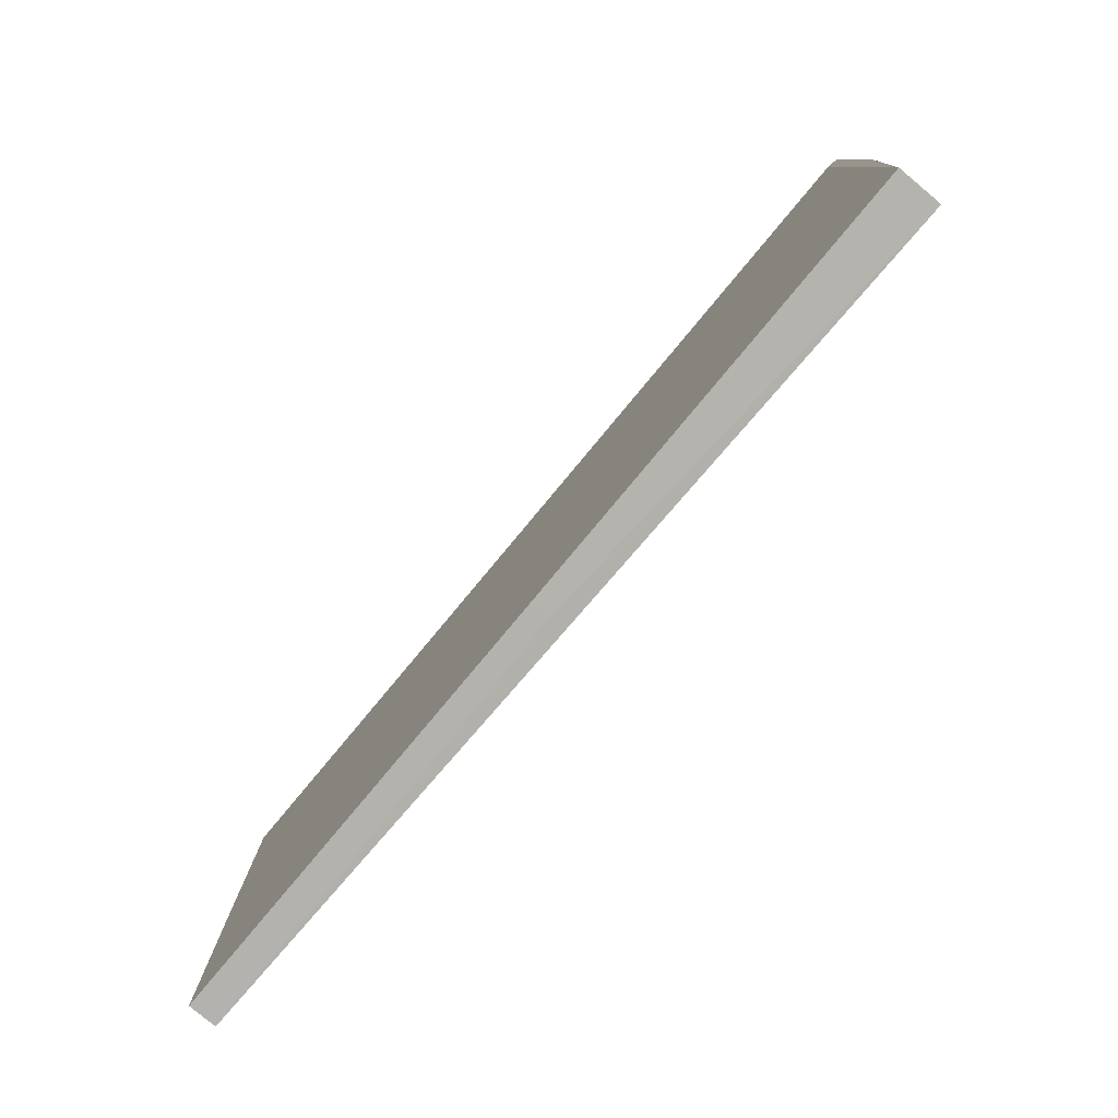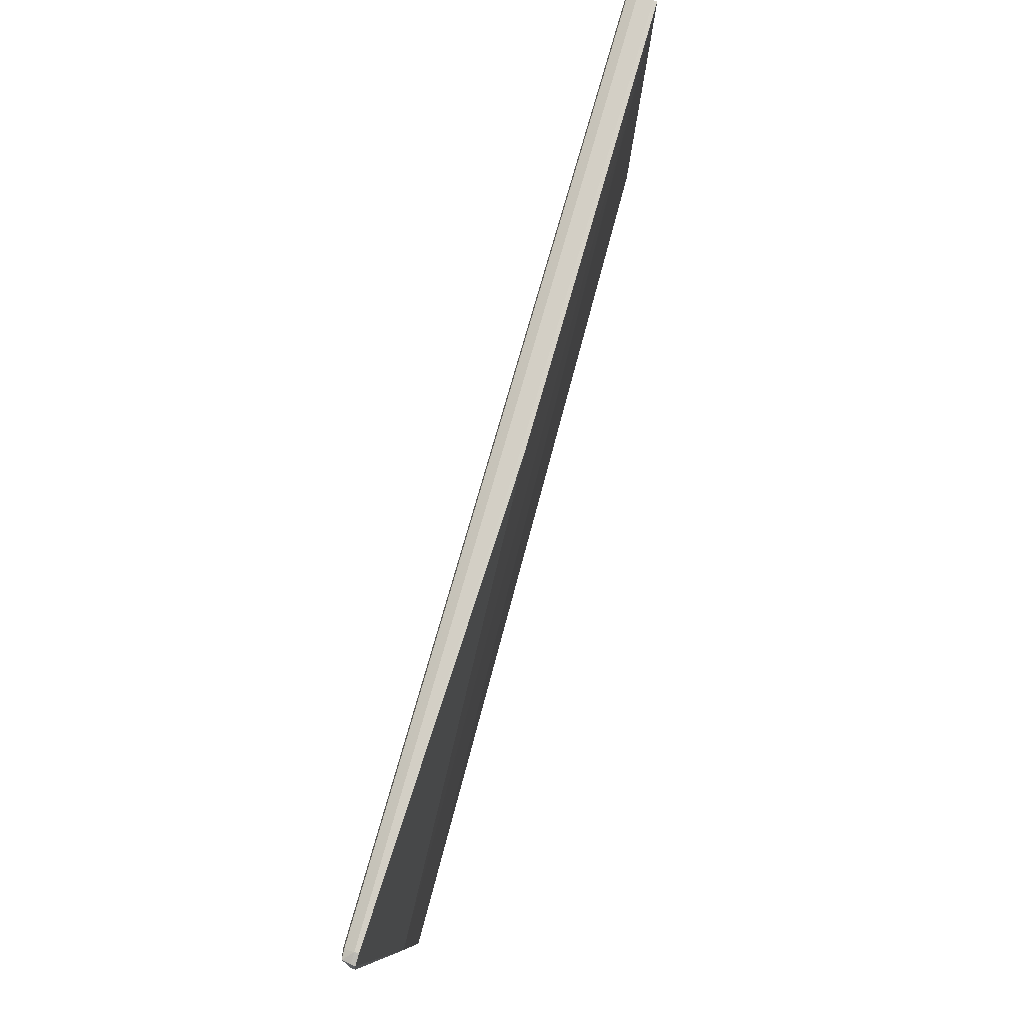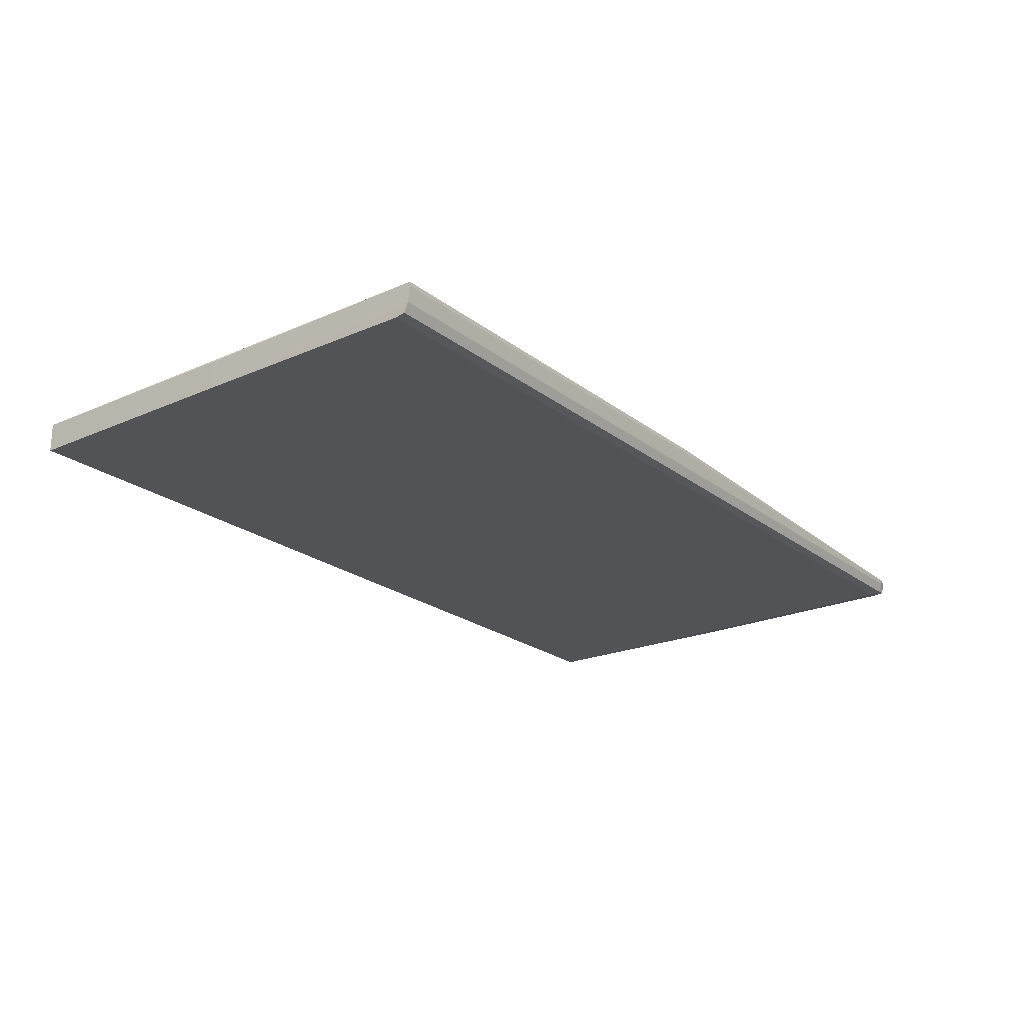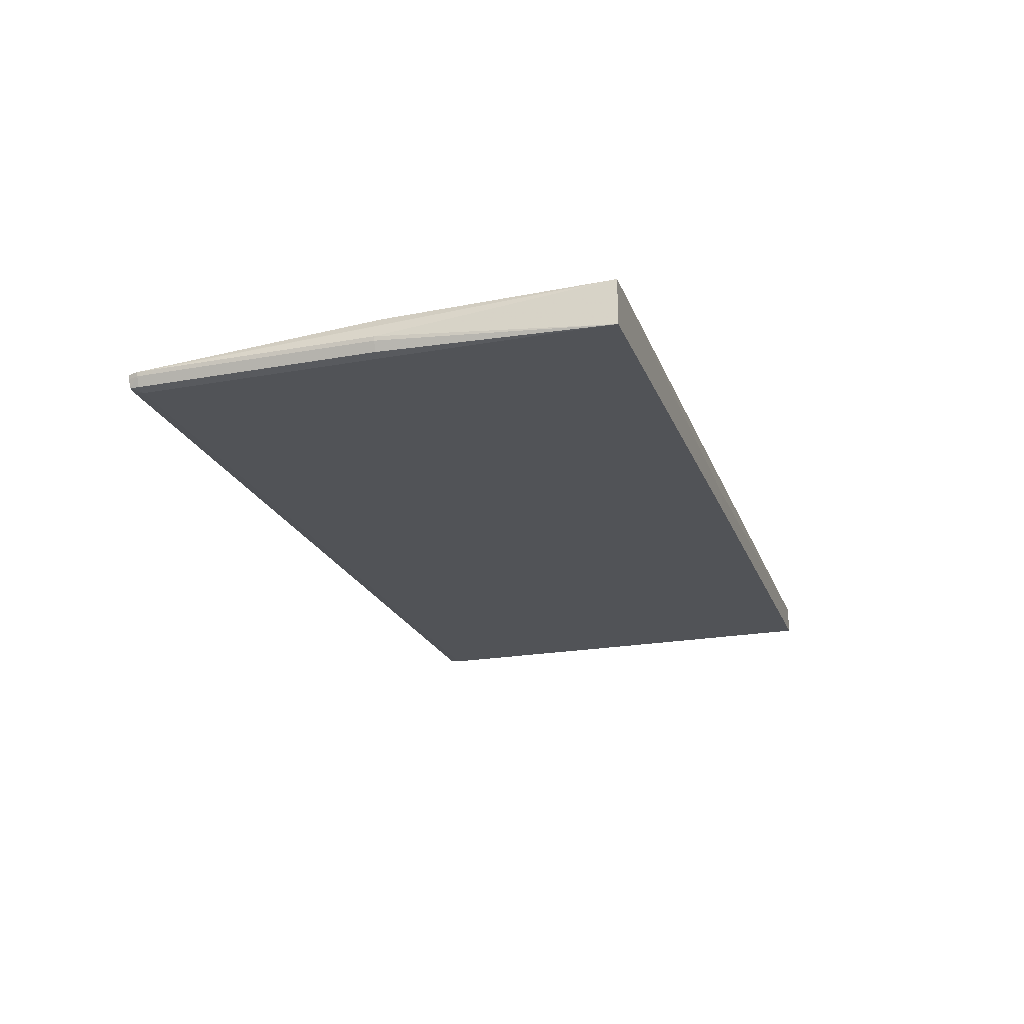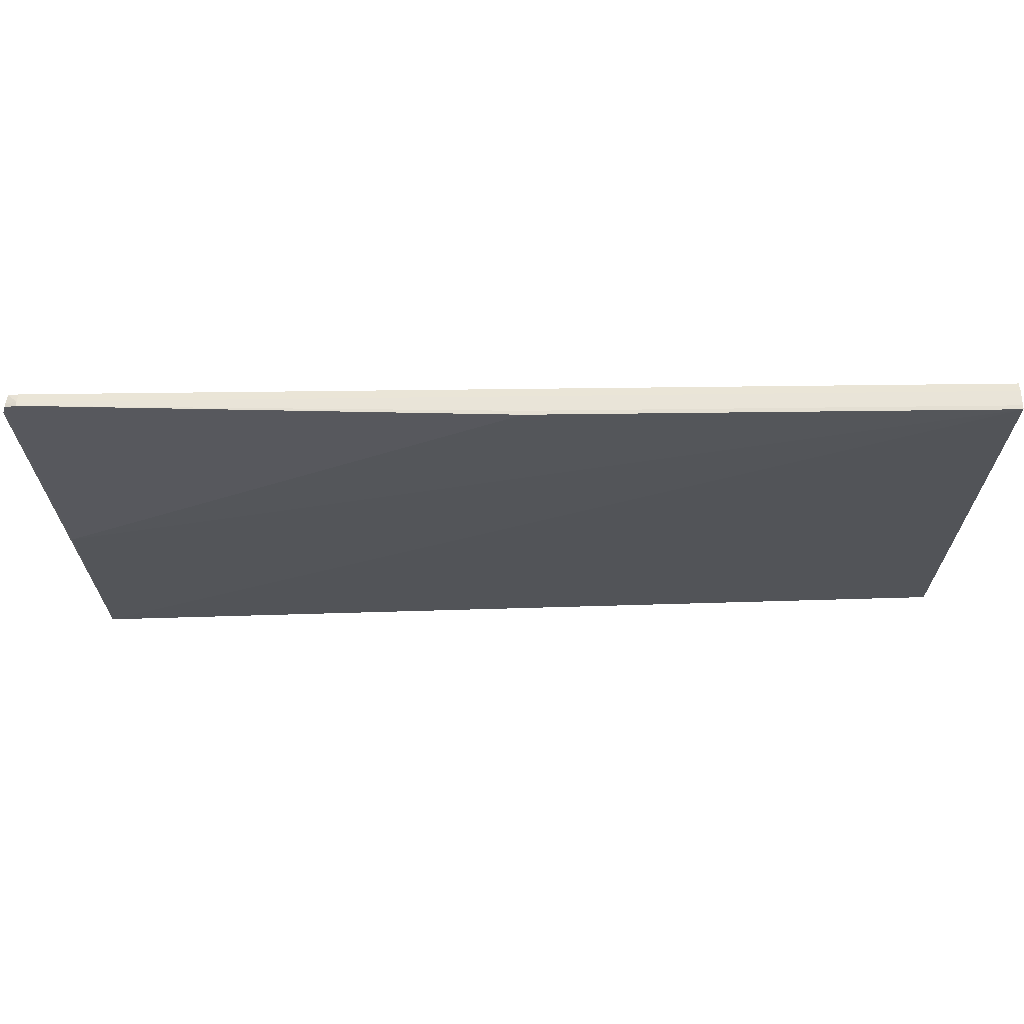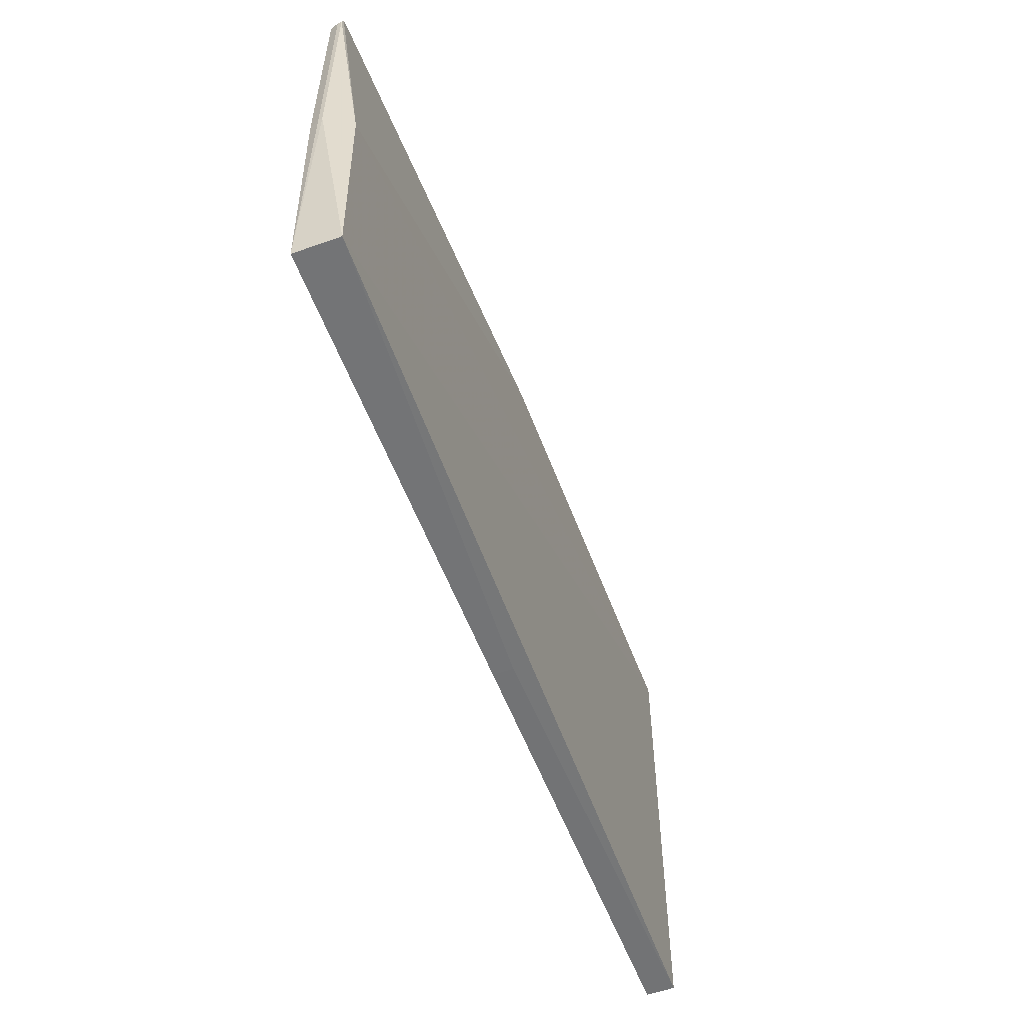
<metadata>
{"format":"obj","ext":"obj","renderer":"f3d","projection":"perspective","resolution":1024,"background":"white","views":[{"elev":-79.8,"azim":50.2,"up":"+Z"},{"elev":79.6,"azim":106.1,"up":"+Z"},{"elev":-22.3,"azim":-52.5,"up":"+Y"},{"elev":-21.9,"azim":107.6,"up":"+Y"},{"elev":66.8,"azim":179.3,"up":"+Z"},{"elev":-55.9,"azim":110.4,"up":"+Z"}]}
</metadata>
<code>
v -0.7551 -0.4902 0.4801
v -0.7577 -0.4902 0.09278
v 0.7893 -0.4902 0.4801
v 0.7893 -0.4902 0.0713
v 0.8064 -0.4874 0.4801
v 0.8051 -0.4864 0.4957
v 0.8135 -0.4714 0.4801
v 0.8136 -0.4714 0.4537
v 0.8146 -0.4642 0.4537
v 0.8136 -0.4714 0.0713
v 0.8064 -0.4874 0.0713
v 0.7873 -0.4902 -0.3098
v 0.0113 -0.4902 -0.3123
v -0.7577 -0.4902 -0.3123
v 0.0113 -0.4565 -0.3123
v 0.7873 -0.414 -0.3098
v -0.7577 -0.4411 -0.3123
v -0.7577 -0.4434 0.09278
v -0.7551 -0.4383 0.5066
v -0.7551 -0.445 0.5066
v 0.01123 -0.445 0.5066
v 0.7893 -0.4642 0.5044
v 0.7893 -0.4714 0.5036
v -0.7551 -0.4714 0.5036
v -0.7551 -0.4874 0.4969
v 0.0113 -0.4874 0.4969
v 0.7893 -0.4874 0.4969
v 0.8079 -0.4714 0.4984
v 0.8083 -0.4642 0.4988
v 0.8103 -0.4642 0.4935
v 0.7873 -0.421 0.07127
v 0.8144 -0.4642 0.4801
v 0.01123 -0.4383 0.5066
v -0.7551 -0.4383 0.4702
v 0.8146 -0.4642 0.0713
f 2 3 1
f 4 3 2
f 5 3 4
f 5 6 3
f 5 7 6
f 8 7 5
f 8 9 7
f 8 10 9
f 8 11 10
f 8 5 11
f 5 4 11
f 4 12 11
f 4 13 12
f 4 2 13
f 13 2 14
f 13 14 15
f 13 15 12
f 15 16 12
f 15 17 16
f 15 14 17
f 18 17 14
f 18 19 17
f 2 19 18
f 20 19 2
f 20 21 19
f 20 22 21
f 20 23 22
f 20 24 23
f 20 2 24
f 24 2 25
f 24 25 23
f 25 26 23
f 25 1 26
f 25 2 1
f 27 26 1
f 27 23 26
f 6 23 27
f 28 23 6
f 28 22 23
f 28 29 22
f 30 29 28
f 30 31 29
f 30 32 31
f 30 28 32
f 32 28 7
f 32 7 9
f 32 9 16
f 32 16 31
f 31 16 19
f 33 31 19
f 29 31 33
f 22 29 33
f 21 22 33
f 21 33 19
f 34 19 16
f 34 17 19
f 34 16 17
f 35 16 9
f 35 12 16
f 10 12 35
f 10 11 12
f 10 35 9
f 28 6 7
f 6 27 3
f 27 1 3
f 2 18 14

</code>
